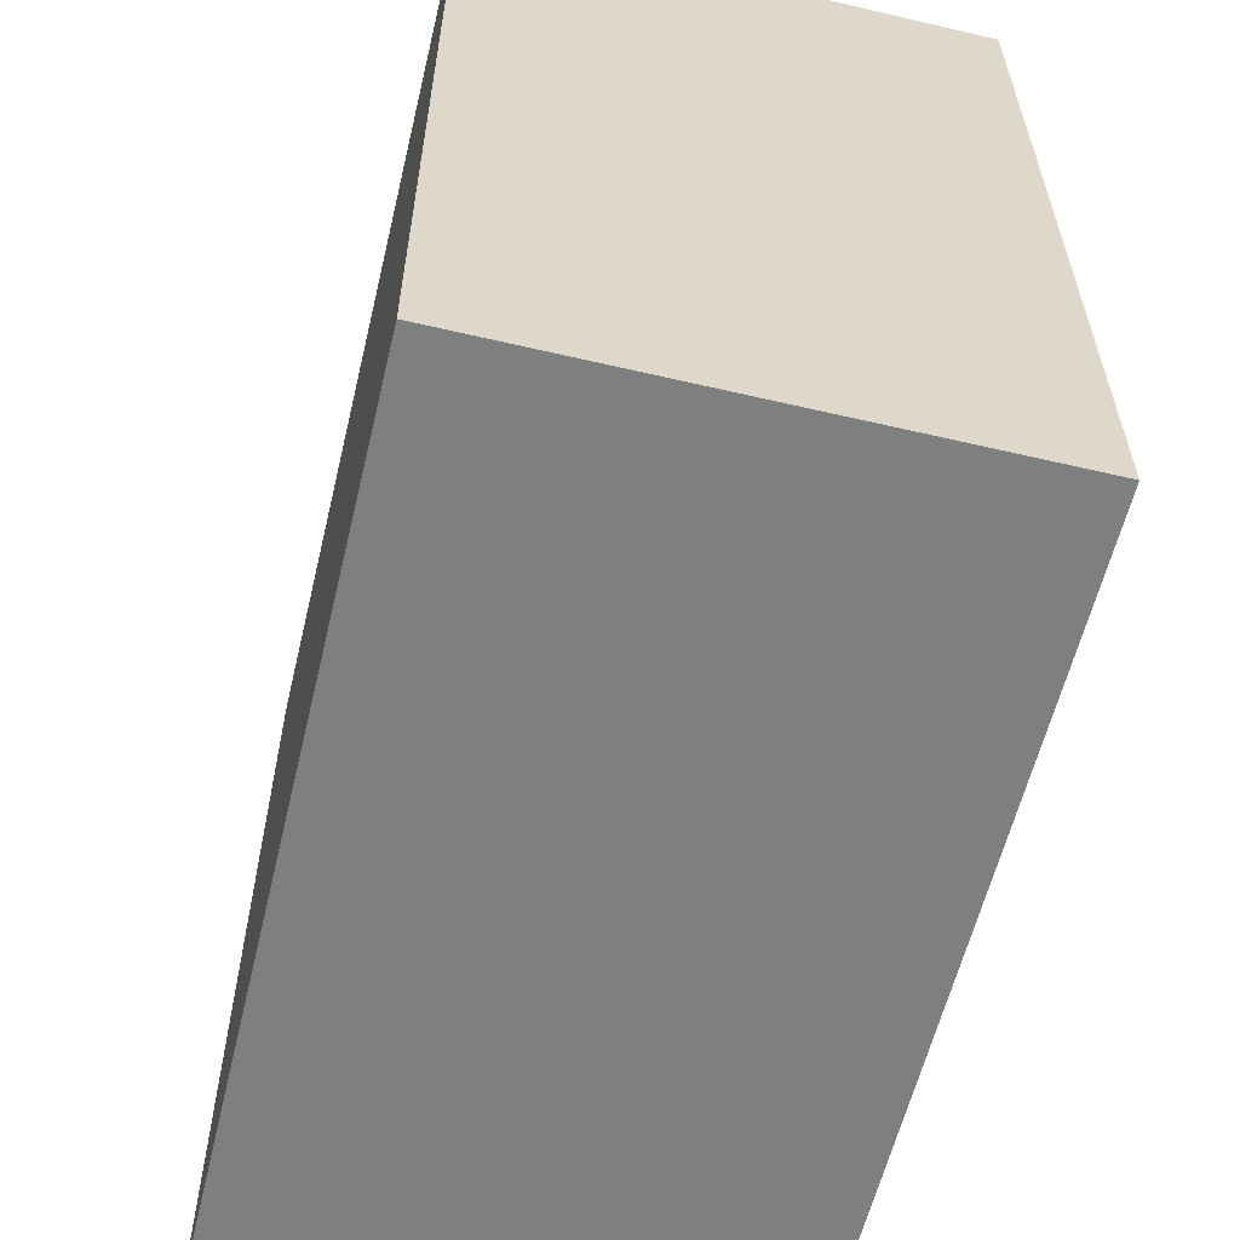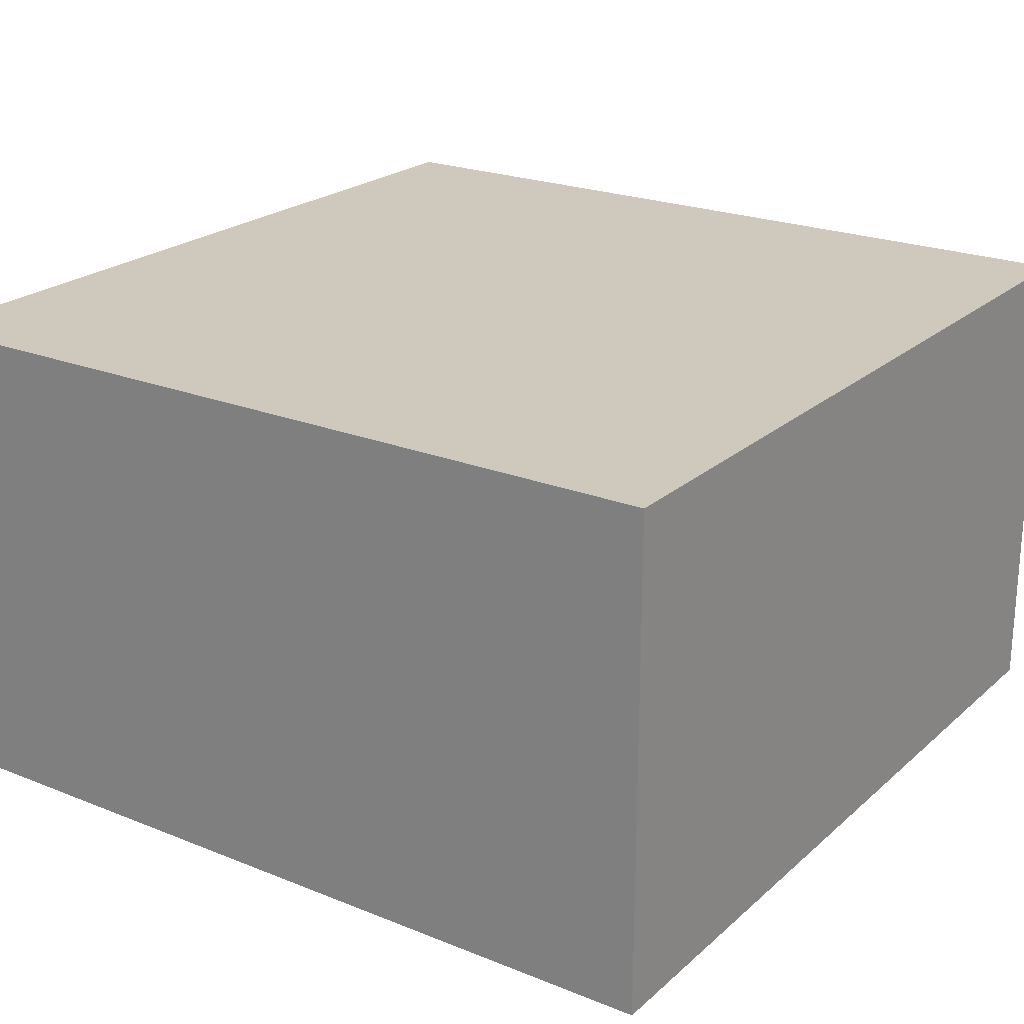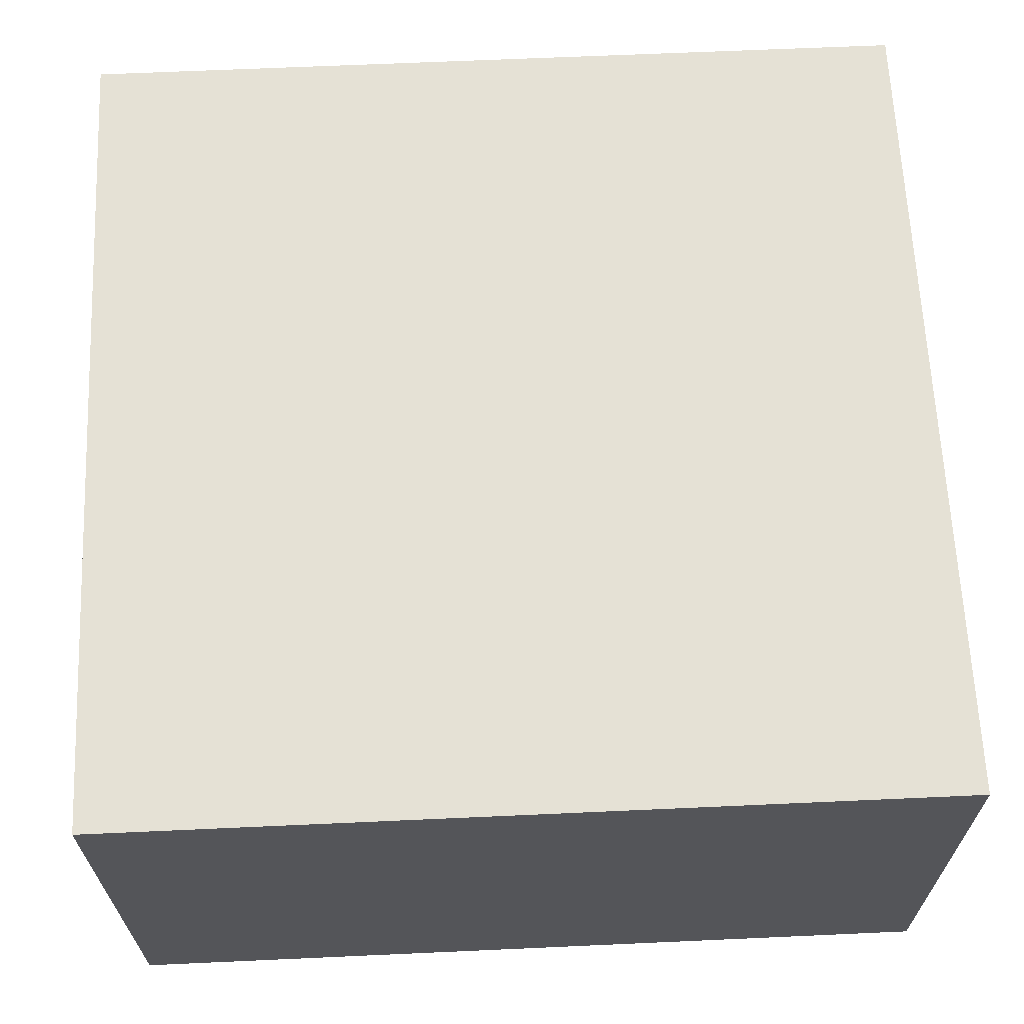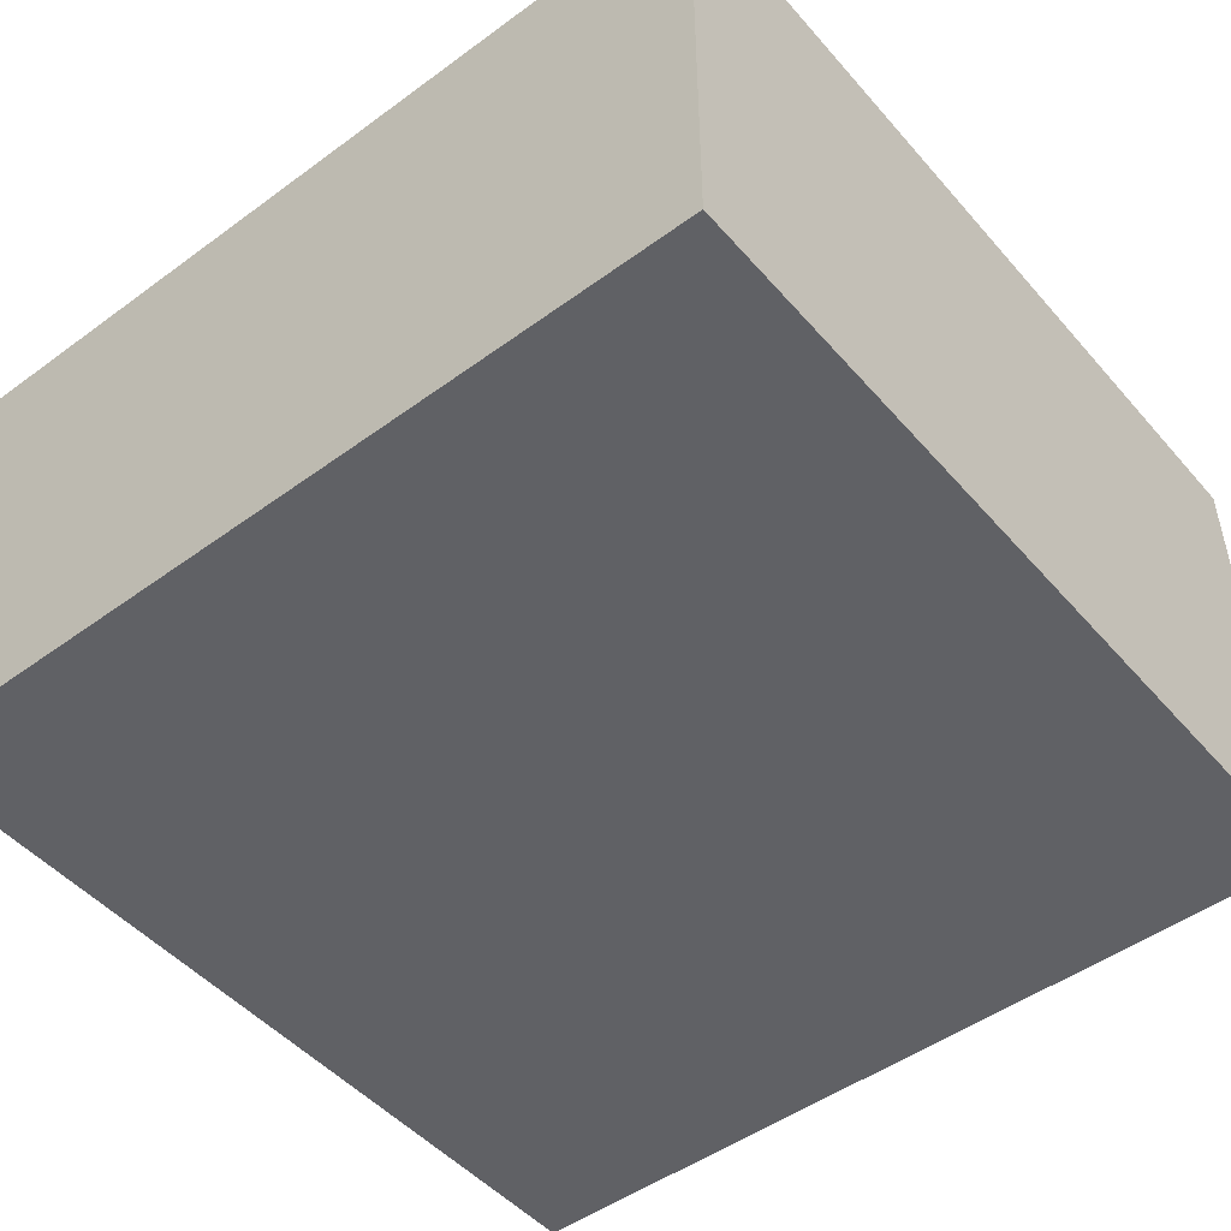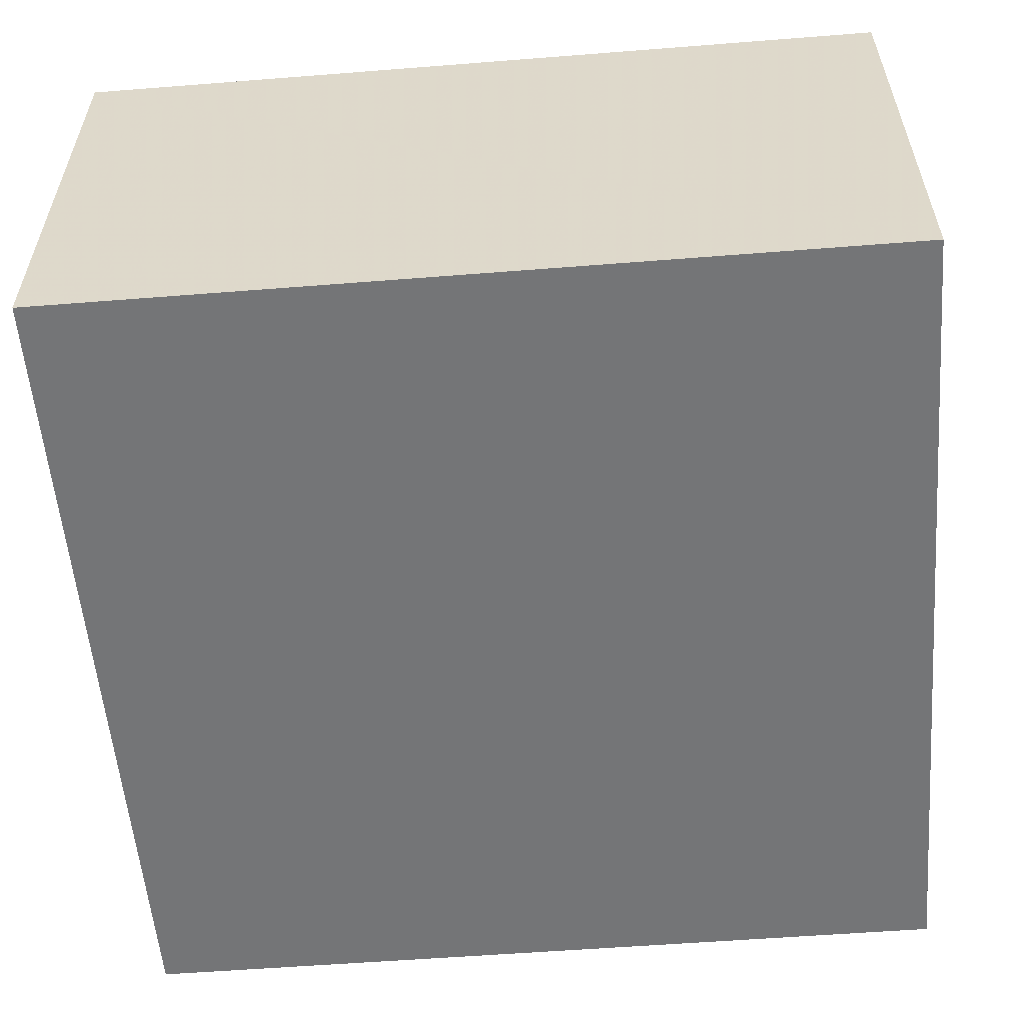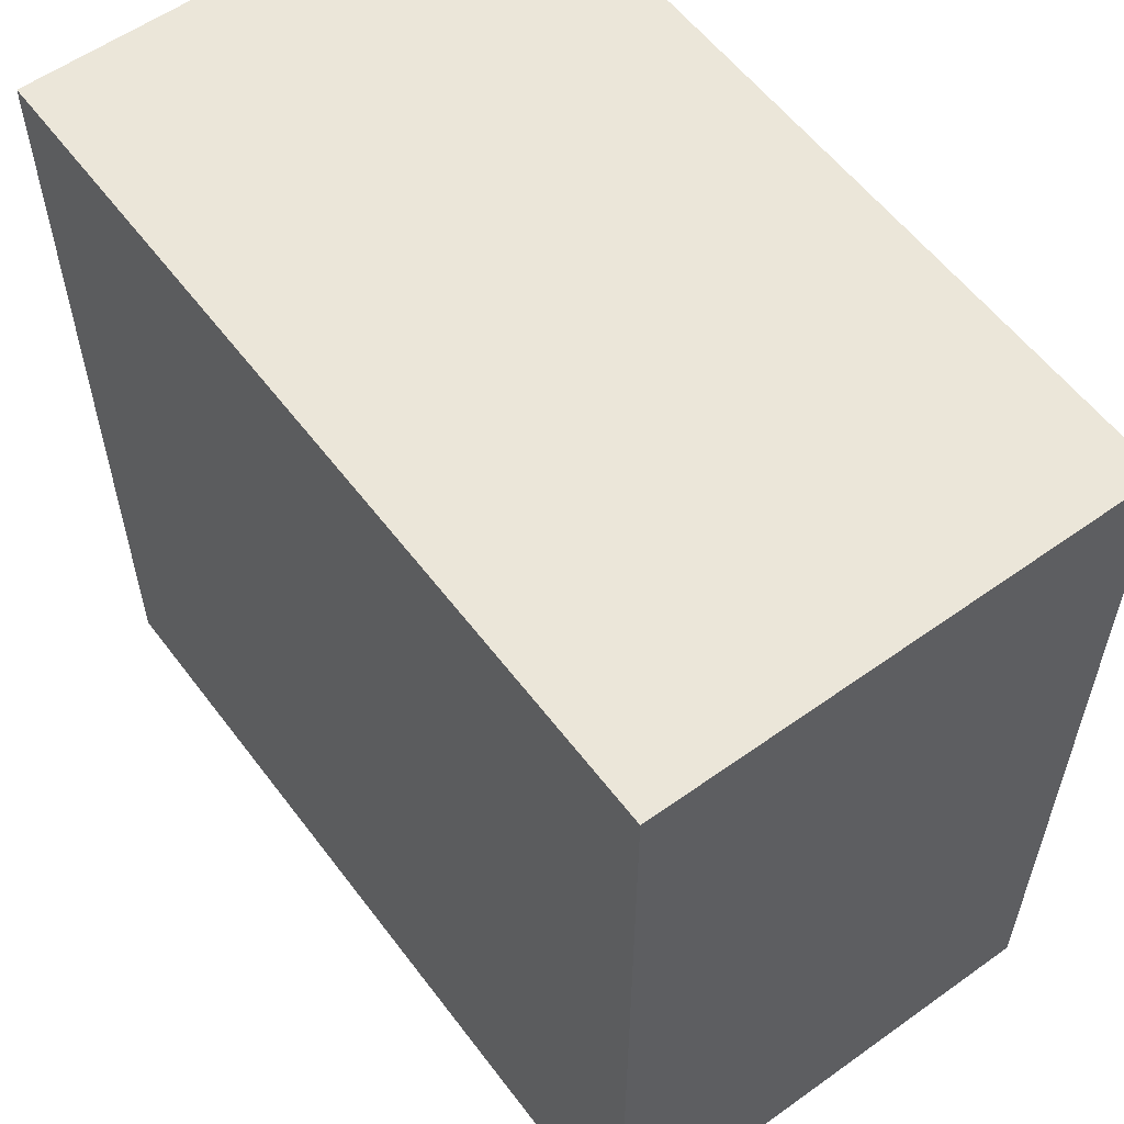
<metadata>
{"format":"obj","ext":"obj","renderer":"f3d","projection":"perspective","resolution":1024,"background":"white","views":[{"elev":-59.6,"azim":-103.5,"up":"+Z"},{"elev":22.5,"azim":34.6,"up":"+Y"},{"elev":65.0,"azim":-92.6,"up":"+Y"},{"elev":-48.8,"azim":129.1,"up":"+Y"},{"elev":-56.5,"azim":4.7,"up":"+Y"},{"elev":57.4,"azim":-126.6,"up":"+Z"}]}
</metadata>
<code>
o converted_out
v 0.375 -0.25 -0.375
v 0.375 -0.25 0.375
v 0.375 0.1875 0.375
v 0.375 0.1875 -0.375
v -0.375 -0.25 -0.375
v -0.375 -0.25 0.375
v -0.375 0.1875 0.375
v -0.375 0.1875 -0.375
g nodebox21
f 1 2 3 4
f 5 6 7 8
f 1 4 8 5
f 2 3 7 6
f 1 2 6 5
f 4 3 7 8

</code>
